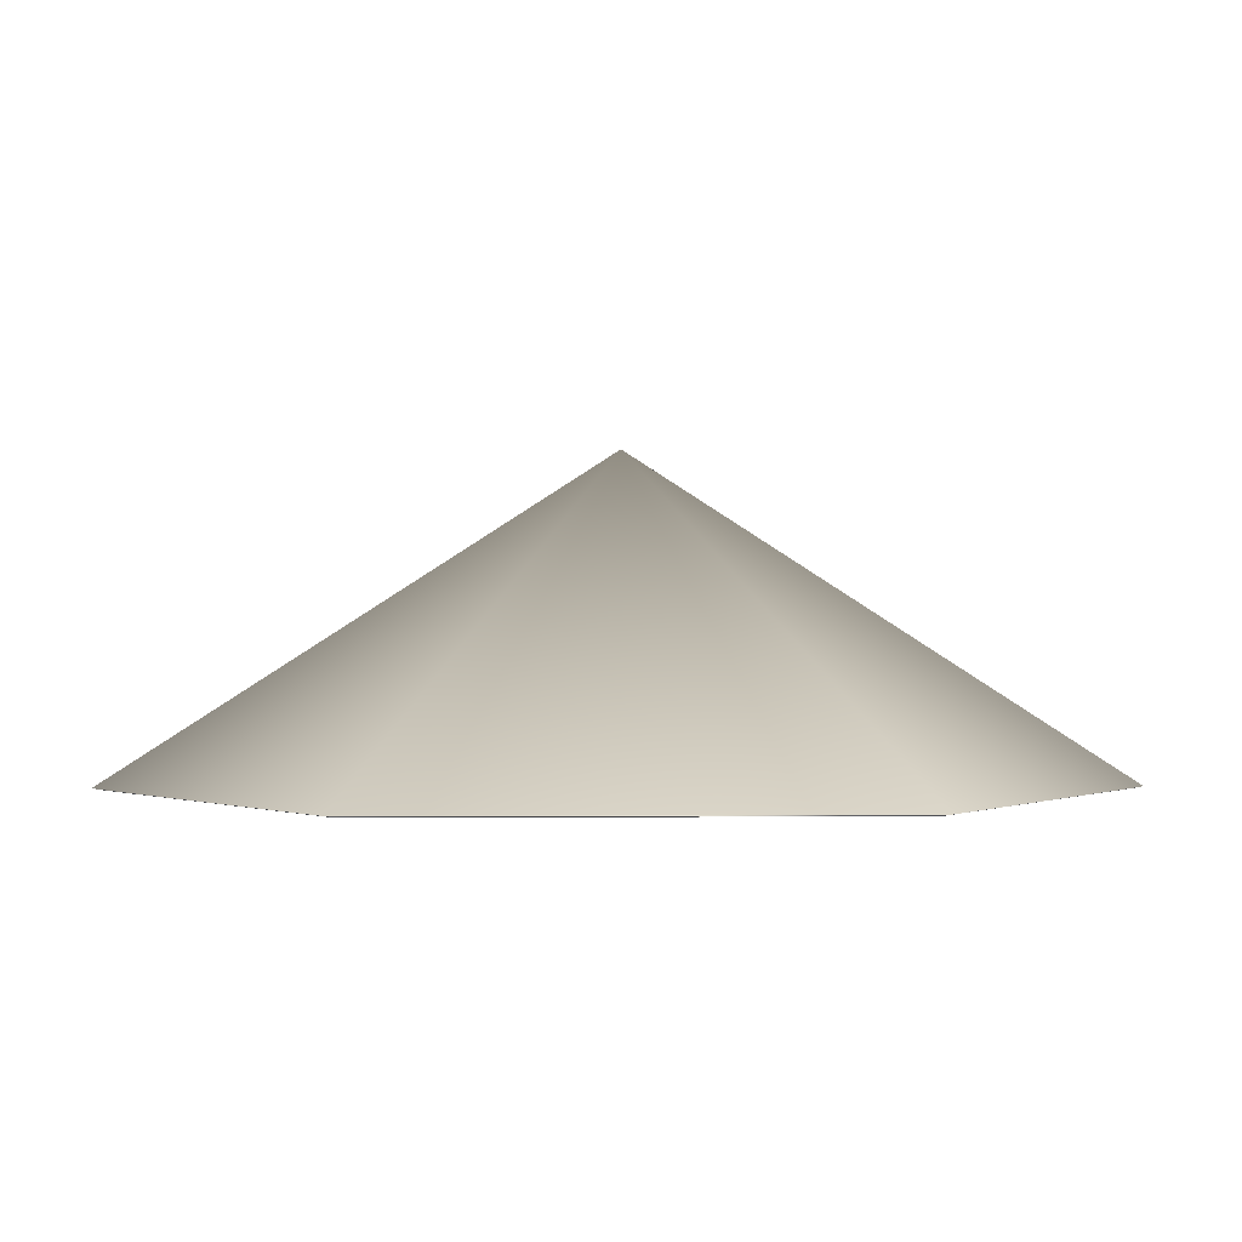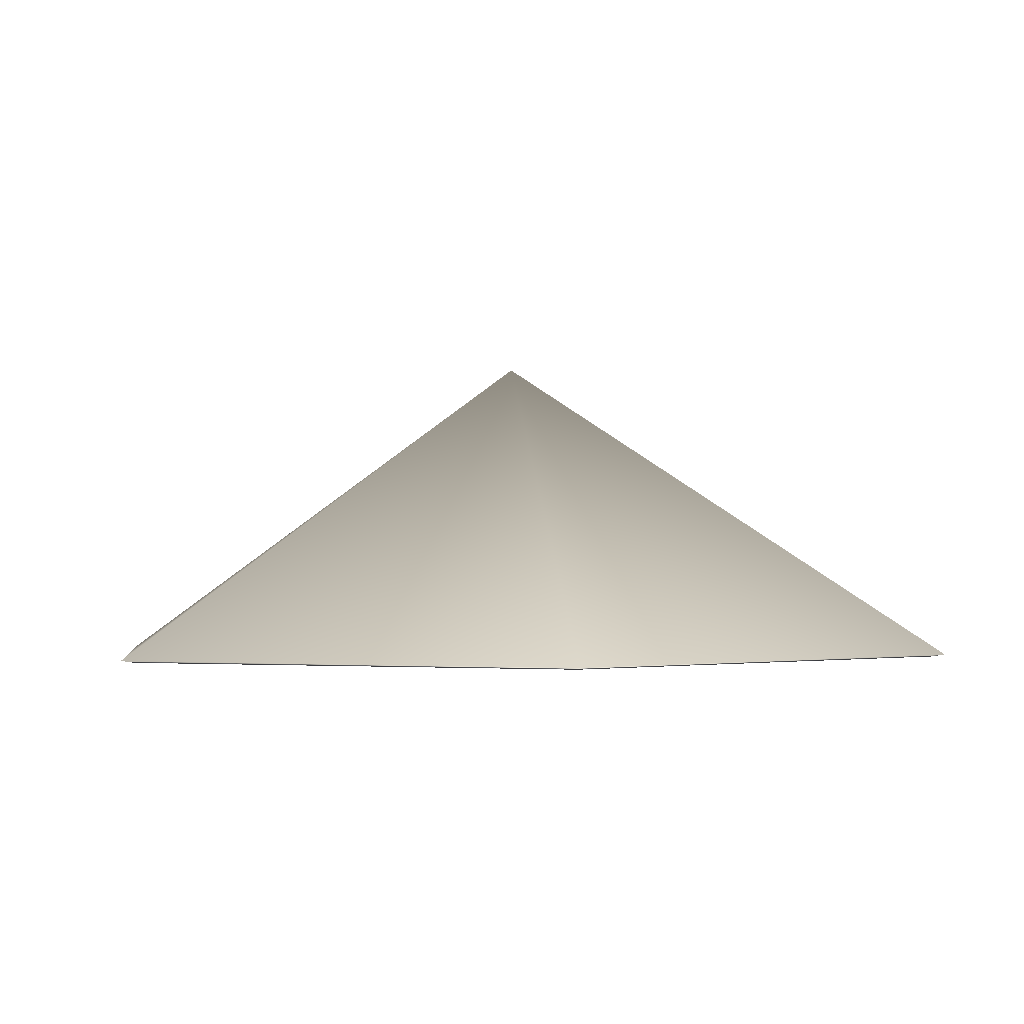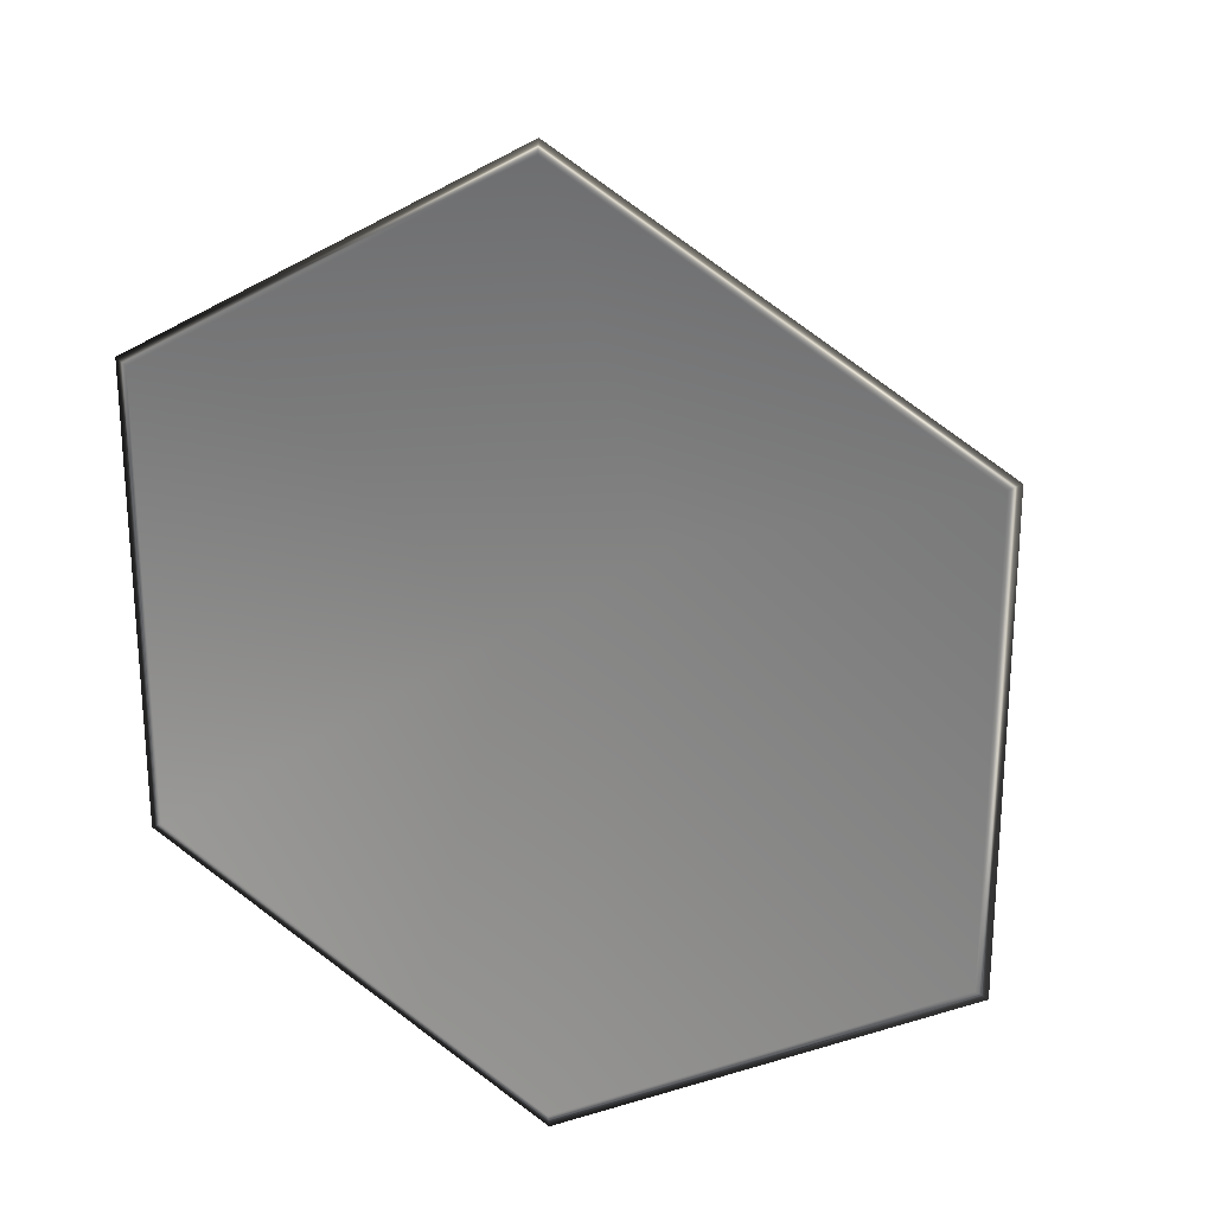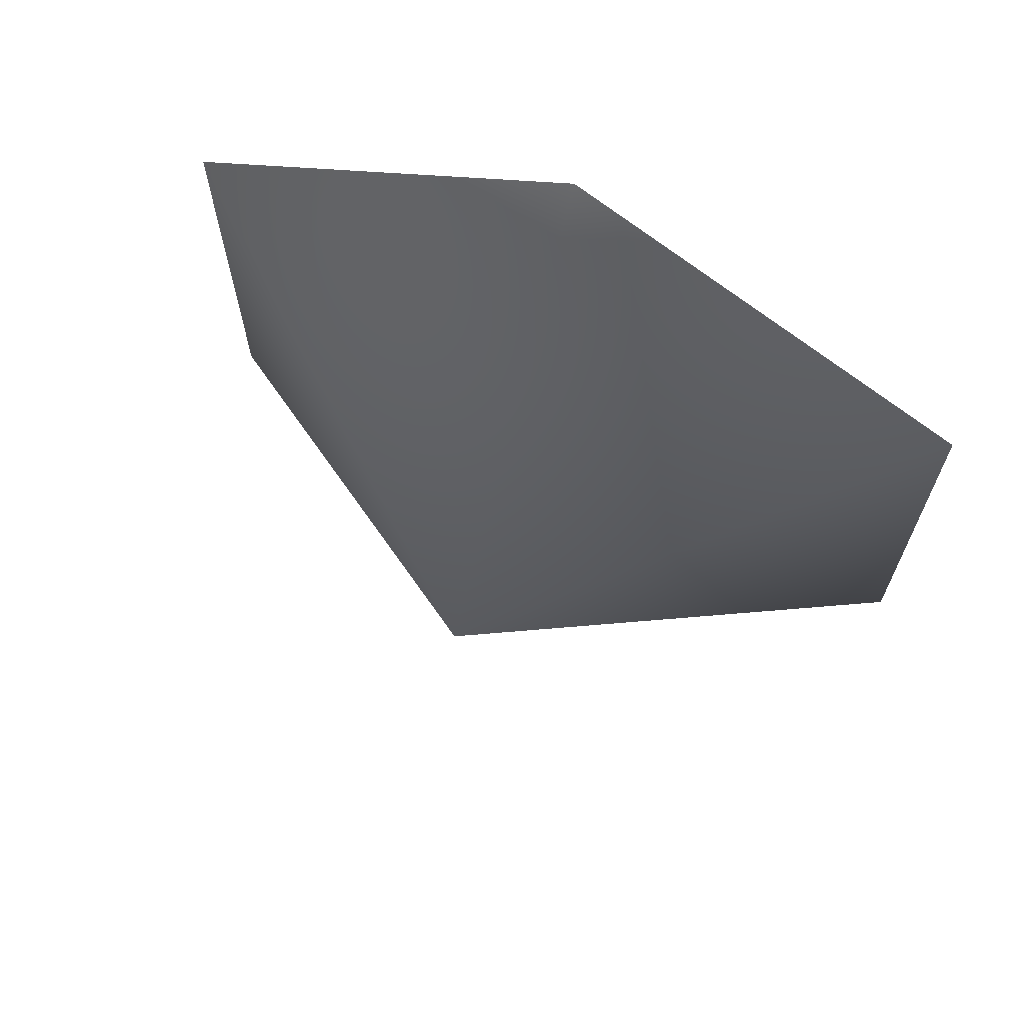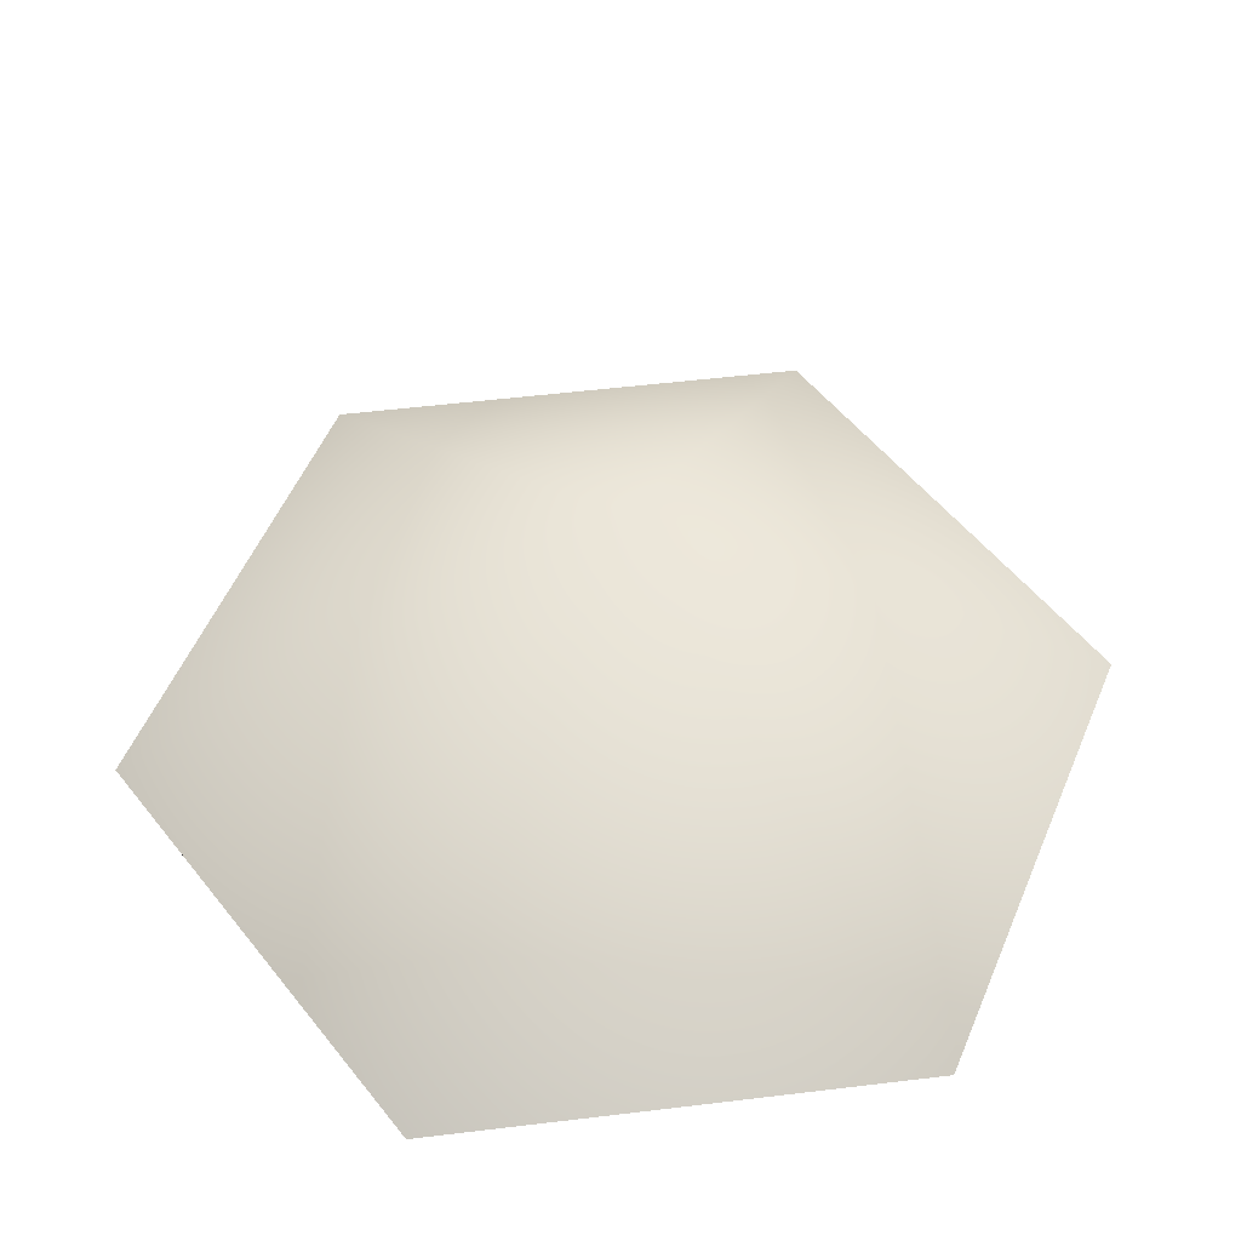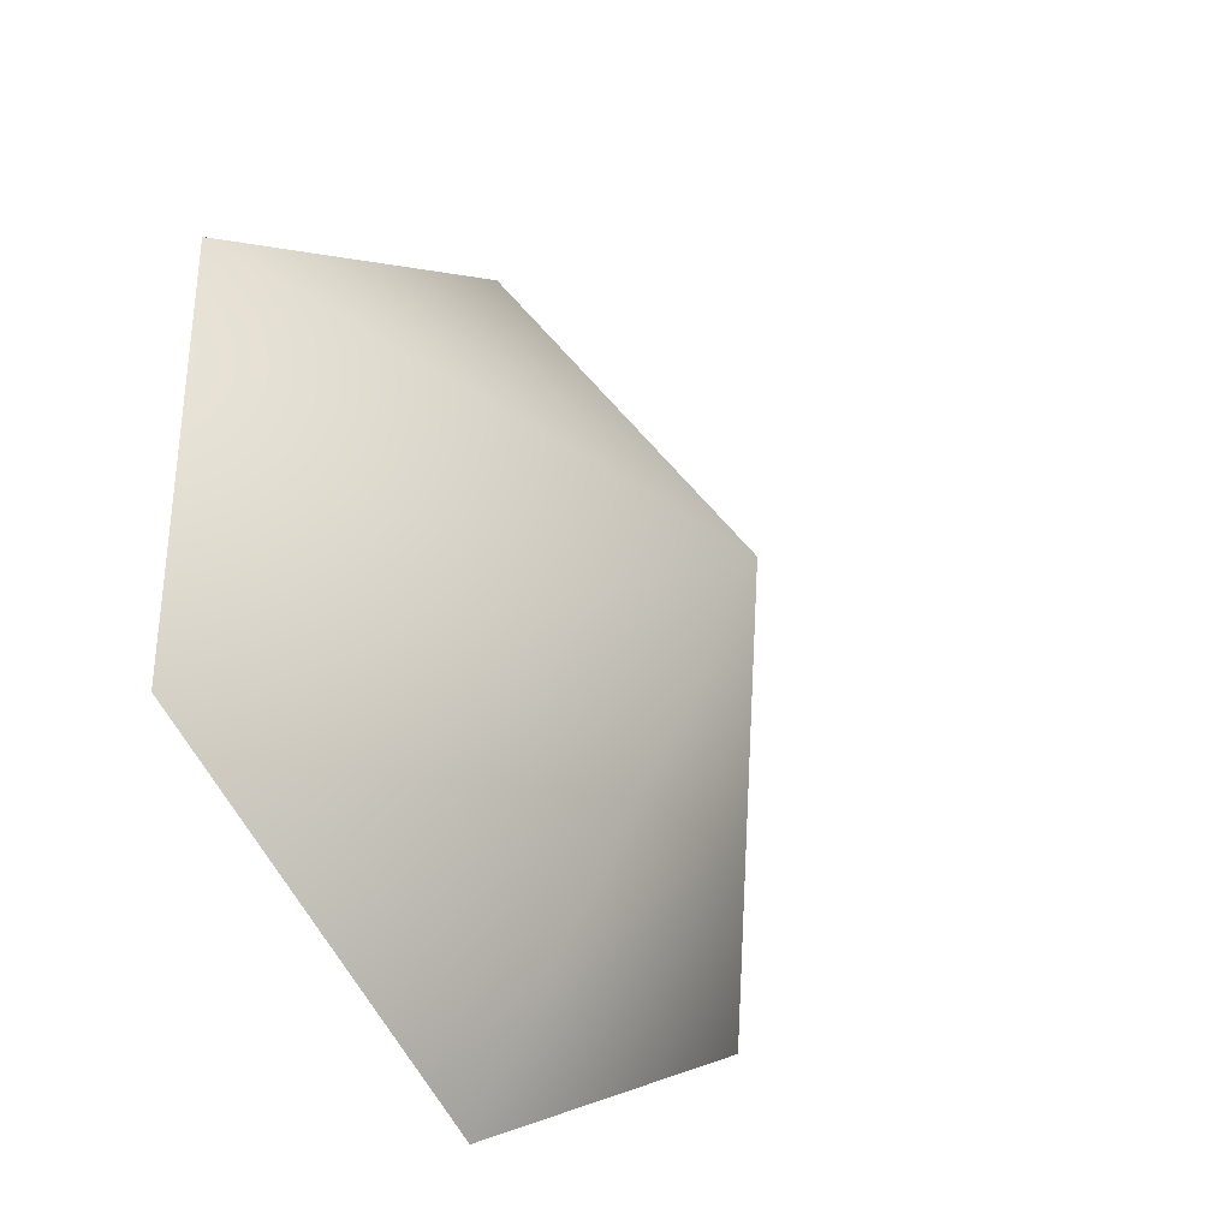
<metadata>
{"format":"obj","ext":"obj","renderer":"f3d","projection":"perspective","resolution":1024,"background":"white","views":[{"elev":-0.1,"azim":-91.9,"up":"+Y"},{"elev":-1.8,"azim":112.7,"up":"+Y"},{"elev":24.2,"azim":21.4,"up":"+Z"},{"elev":68.7,"azim":-157.5,"up":"+Z"},{"elev":52.8,"azim":82.6,"up":"+Y"},{"elev":-34.0,"azim":125.7,"up":"+Z"}]}
</metadata>
<code>
o Cone_Cone.001
v -0.8917 -0.3166 -0.5149
v -0.8663 -0.3214 -0.5
v 0.000125 -0.3229 -1.03
v -0.000343 -0.3278 -1
v -0.8663 -0.3214 0.5
v -0.8917 -0.3166 0.5149
v 0.8657 -0.3341 -0.5
v 0.8914 -0.3293 -0.5146
v -0.000343 -0.3278 1
v 0.000125 -0.3229 1.03
v 0.8657 -0.3341 0.5
v 0.8914 -0.3293 0.5146
v 0.004455 0.3276 0
v 0.004647 0.3384 0
f 10 14 6
f 6 14 1
f 1 14 3
f 3 14 8
f 8 14 12
f 12 14 10
f 9 5 13
f 5 2 13
f 2 4 13
f 4 7 13
f 7 11 13
f 11 9 13
f 6 9 10
f 1 5 6
f 1 4 2
f 3 7 4
f 12 7 8
f 10 11 12
f 6 5 9
f 1 2 5
f 1 3 4
f 3 8 7
f 12 11 7
f 10 9 11

</code>
